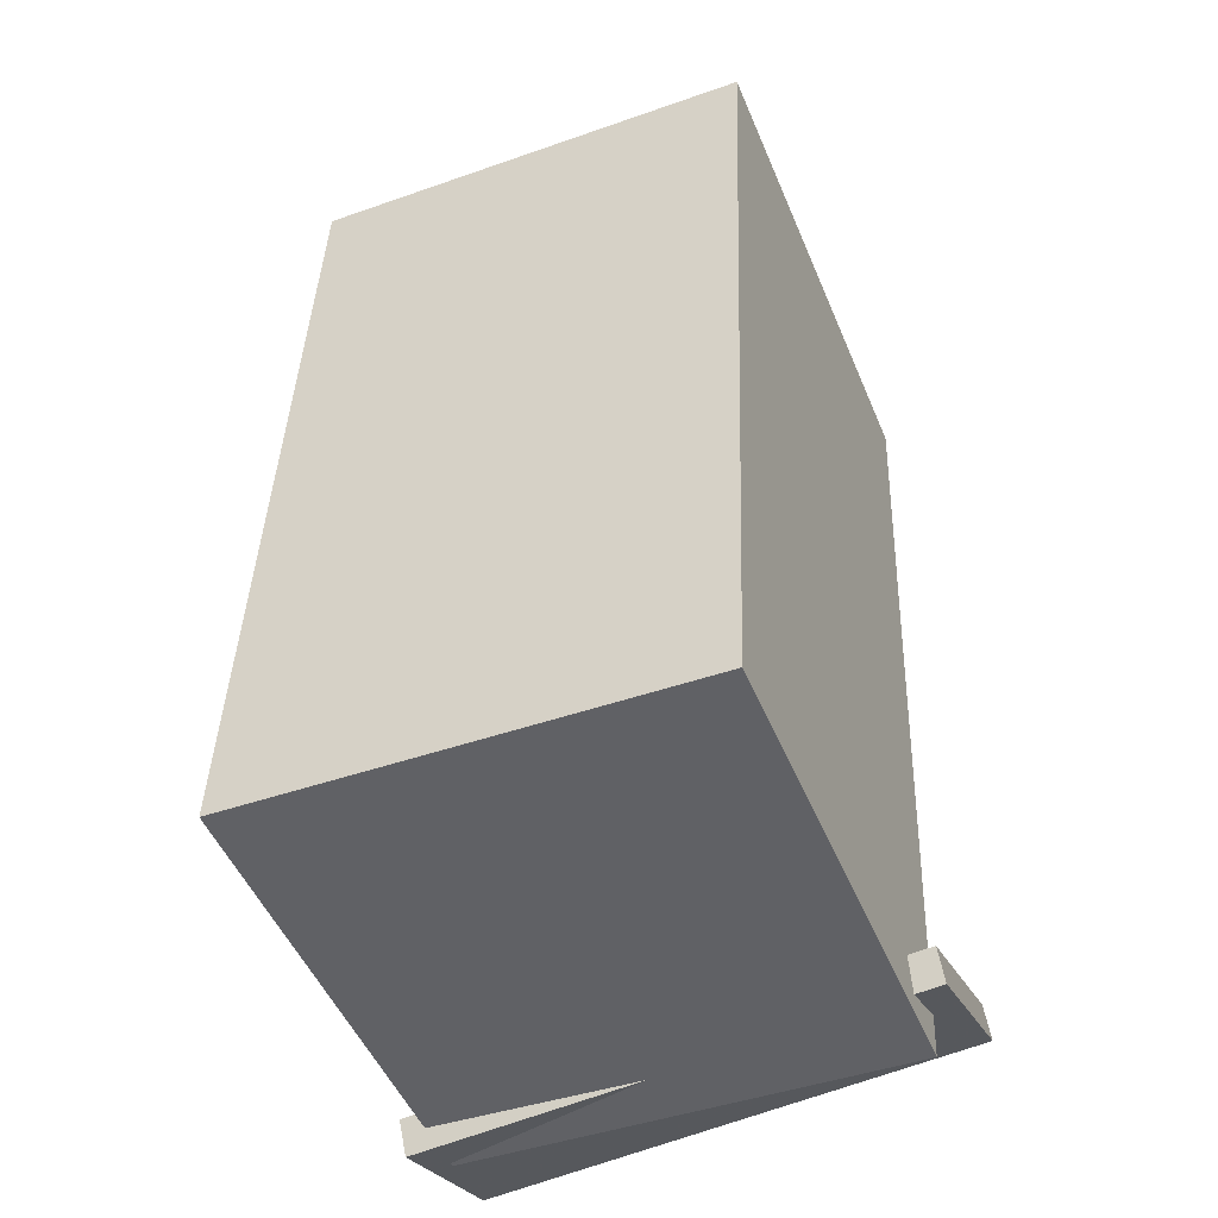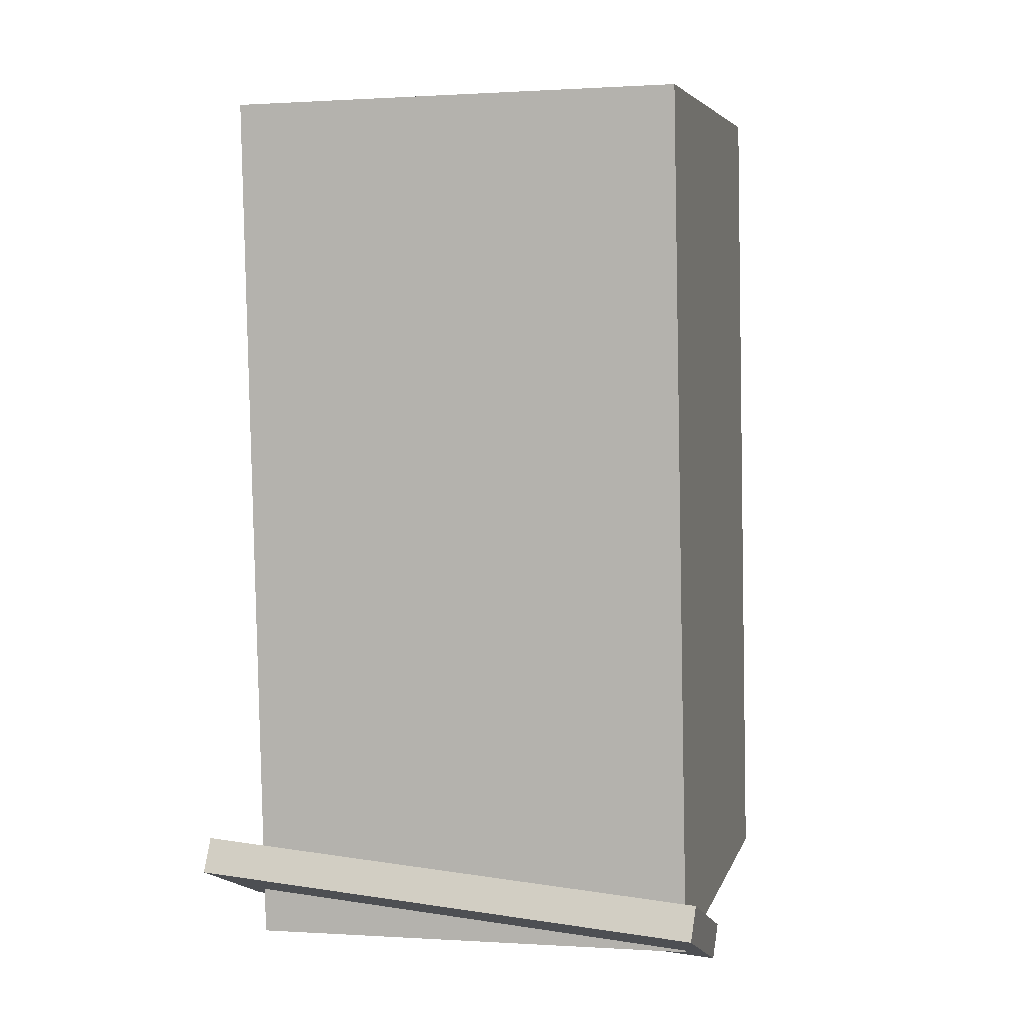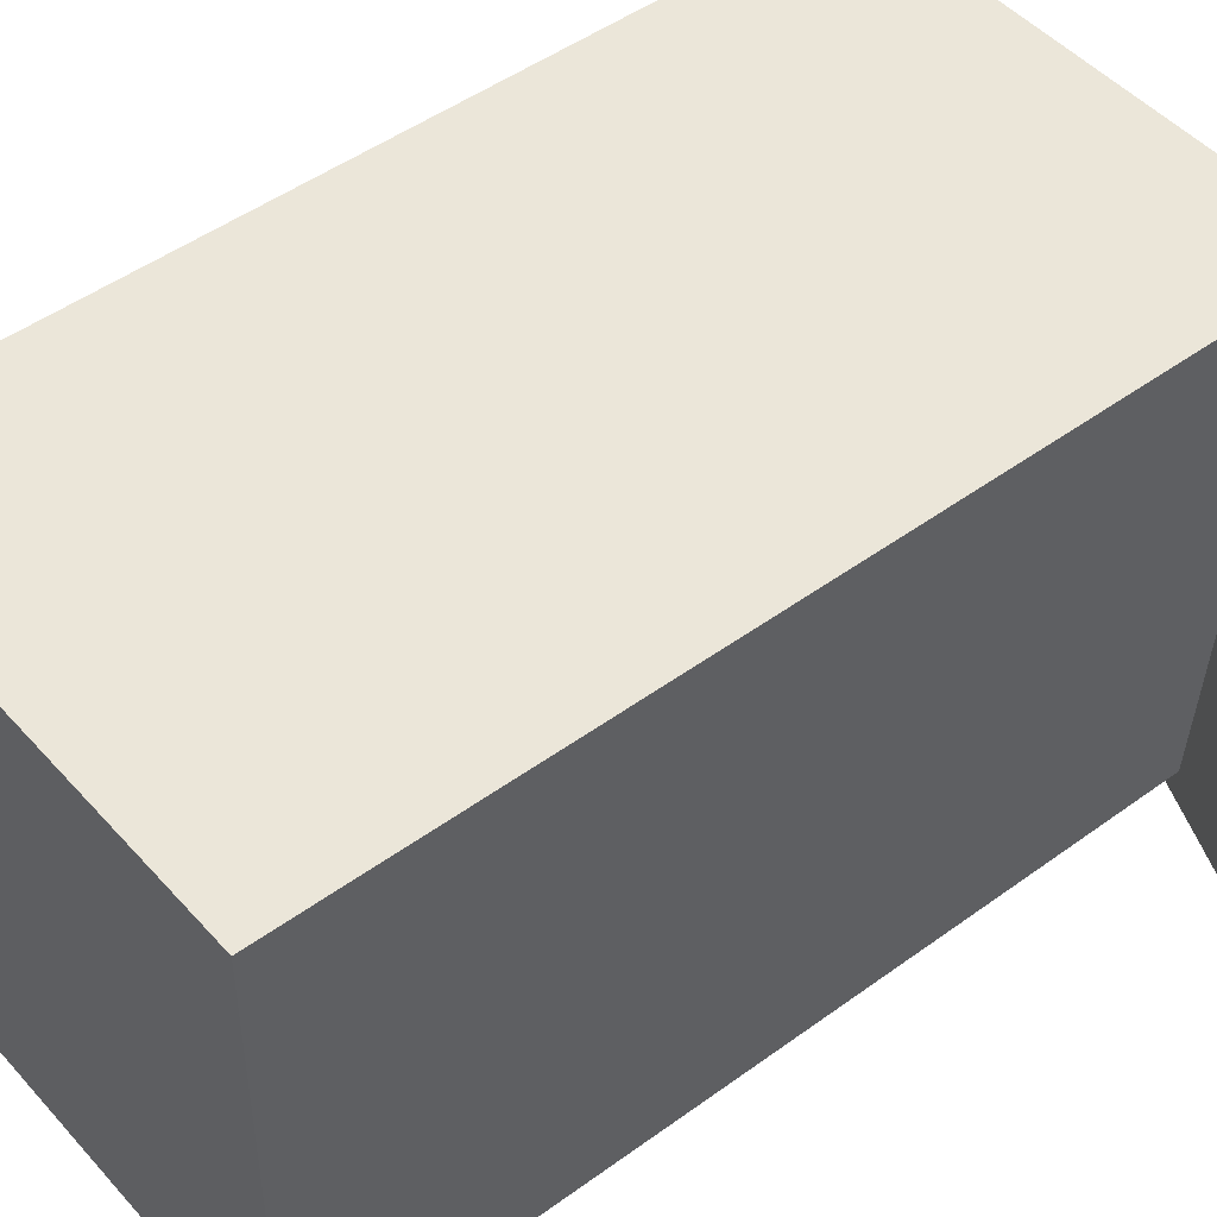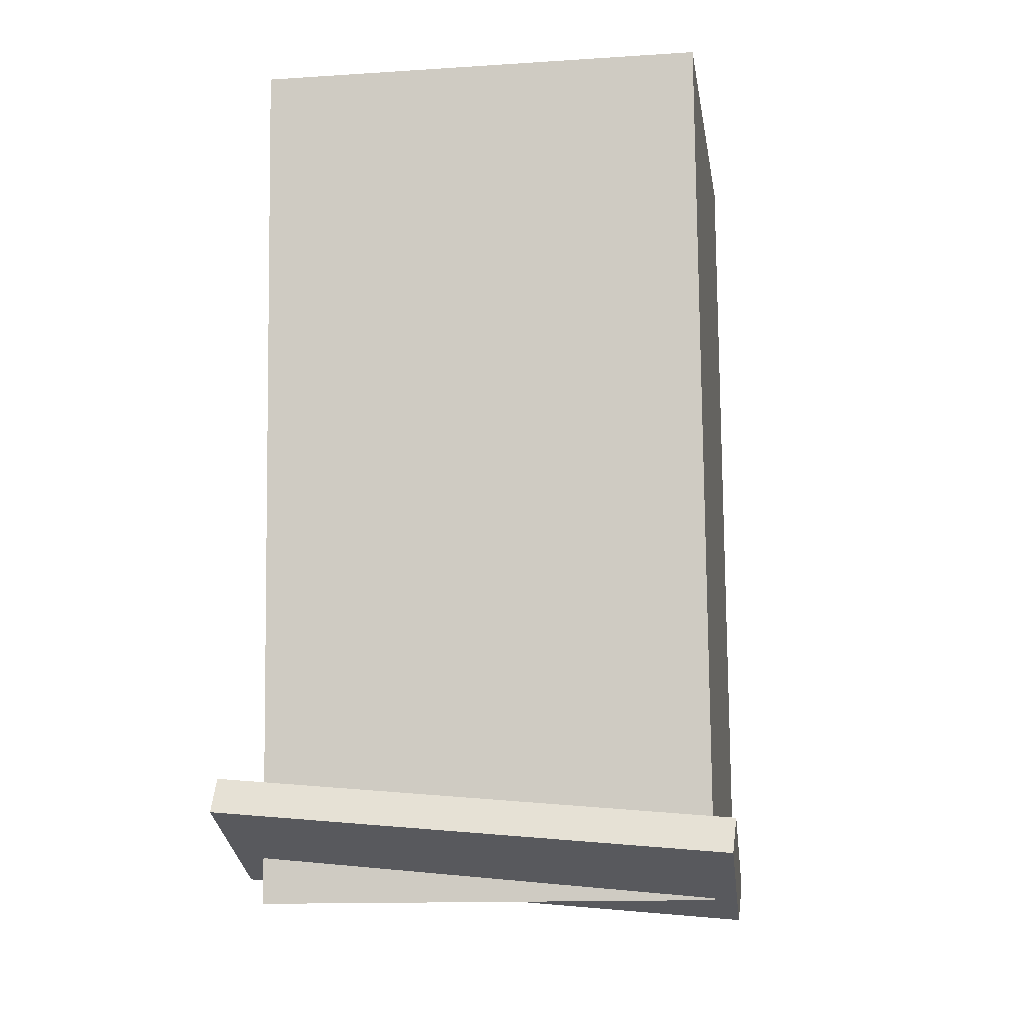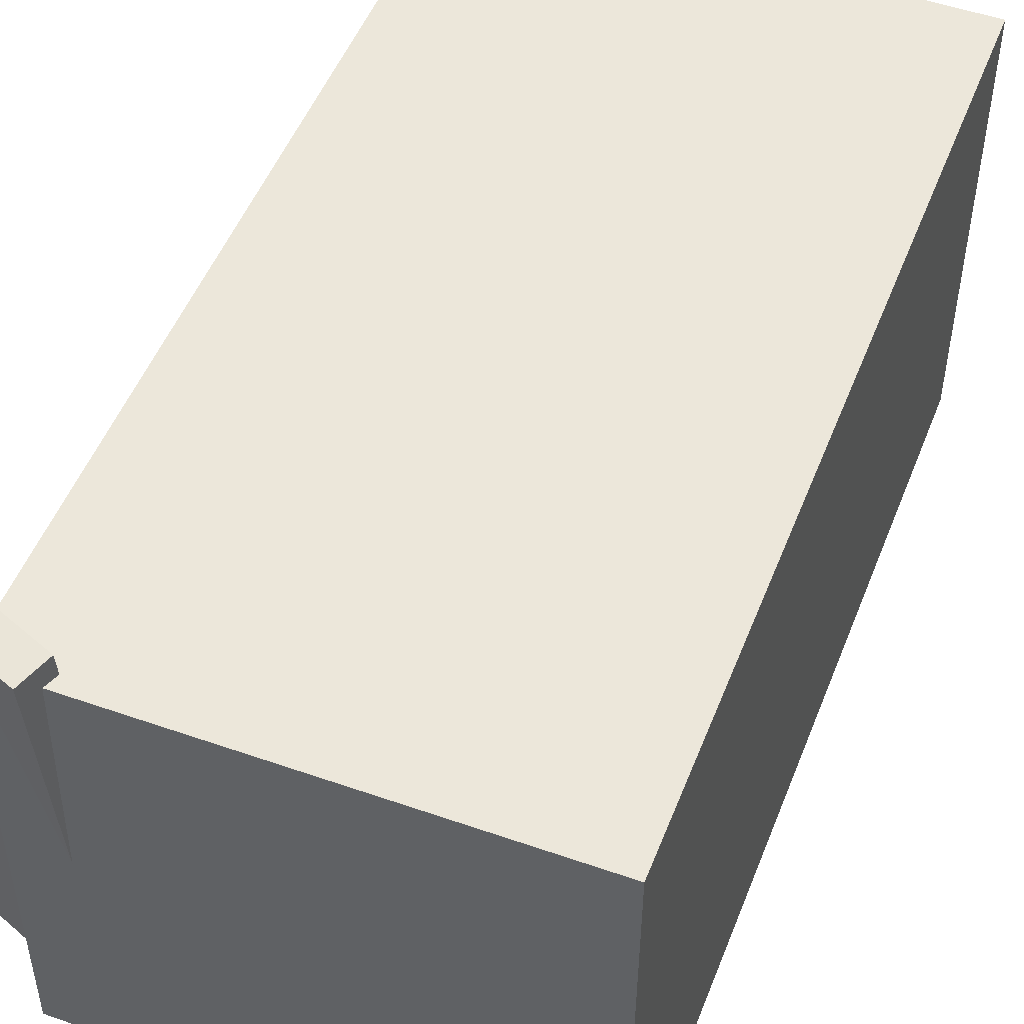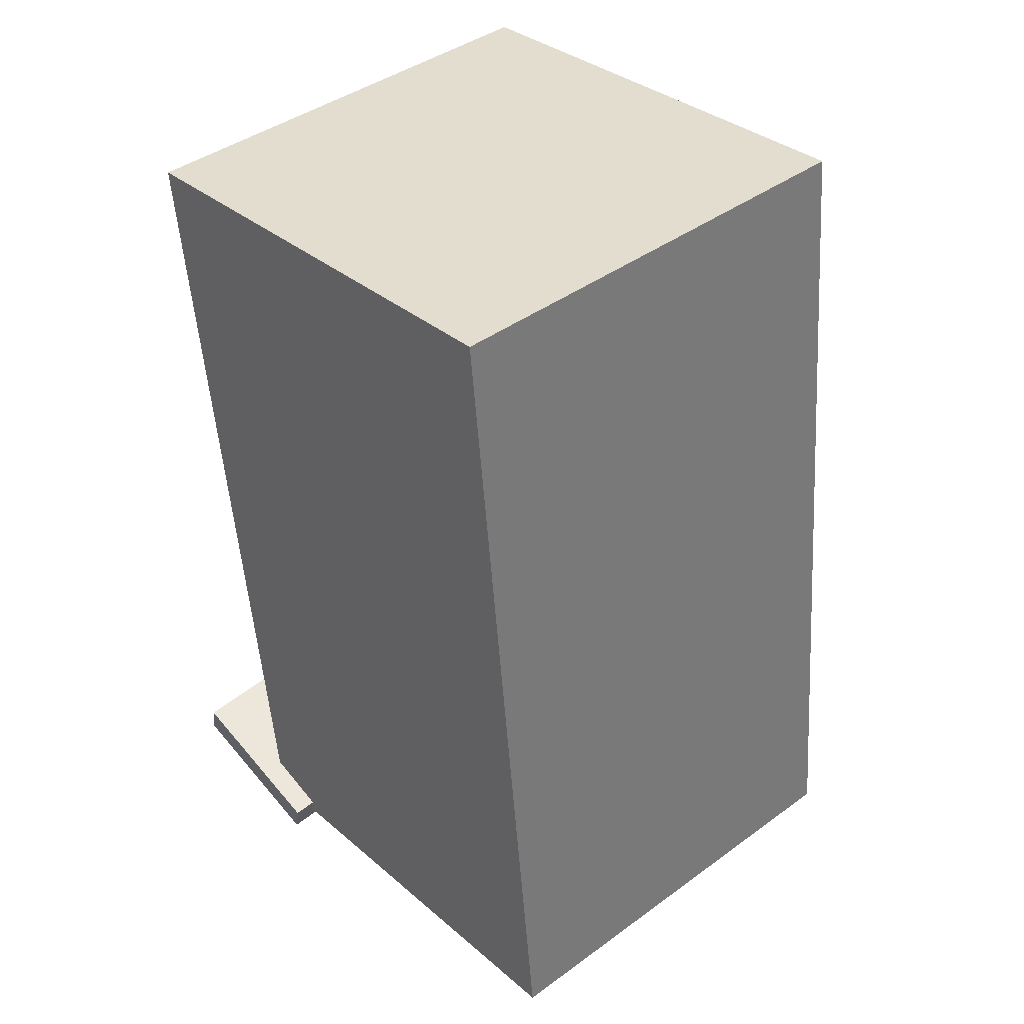
<metadata>
{"format":"obj","ext":"obj","renderer":"f3d","projection":"perspective","resolution":1024,"background":"white","views":[{"elev":-43.7,"azim":112.7,"up":"+Y"},{"elev":-0.6,"azim":-75.9,"up":"+Y"},{"elev":48.3,"azim":-123.6,"up":"+Z"},{"elev":-15.4,"azim":-81.4,"up":"+Y"},{"elev":49.8,"azim":26.7,"up":"+Z"},{"elev":41.6,"azim":49.1,"up":"+Y"}]}
</metadata>
<code>
v -0.1134 -0.3666 -0.2348
v -0.1151 -0.4117 0.2441
v -0.1227 -0.3986 -0.2378
v -0.1244 -0.4438 0.241
v -0.2739 -0.3204 -0.231
v -0.2756 -0.3656 0.2478
v -0.2832 -0.3524 -0.2341
v -0.2849 -0.3976 0.2448
f 1.0 7.0 5.0
f 1.0 3.0 7.0
f 1.0 4.0 3.0
f 1.0 2.0 4.0
f 3.0 8.0 7.0
f 3.0 4.0 8.0
f 5.0 7.0 8.0
f 5.0 8.0 6.0
f 1.0 5.0 6.0
f 1.0 6.0 2.0
f 2.0 6.0 8.0
f 2.0 8.0 4.0
v -0.177 -0.4273 -0.2101
v -0.1744 -0.429 0.2218
v -0.2604 0.3994 -0.2064
v -0.2578 0.3977 0.2254
v 0.2749 -0.3818 -0.2126
v 0.2775 -0.3834 0.2192
v 0.1916 0.445 -0.209
v 0.1942 0.4433 0.2229
f 9.0 15.0 13.0
f 9.0 11.0 15.0
f 9.0 12.0 11.0
f 9.0 10.0 12.0
f 11.0 16.0 15.0
f 11.0 12.0 16.0
f 13.0 15.0 16.0
f 13.0 16.0 14.0
f 9.0 13.0 14.0
f 9.0 14.0 10.0
f 10.0 14.0 16.0
f 10.0 16.0 12.0

</code>
